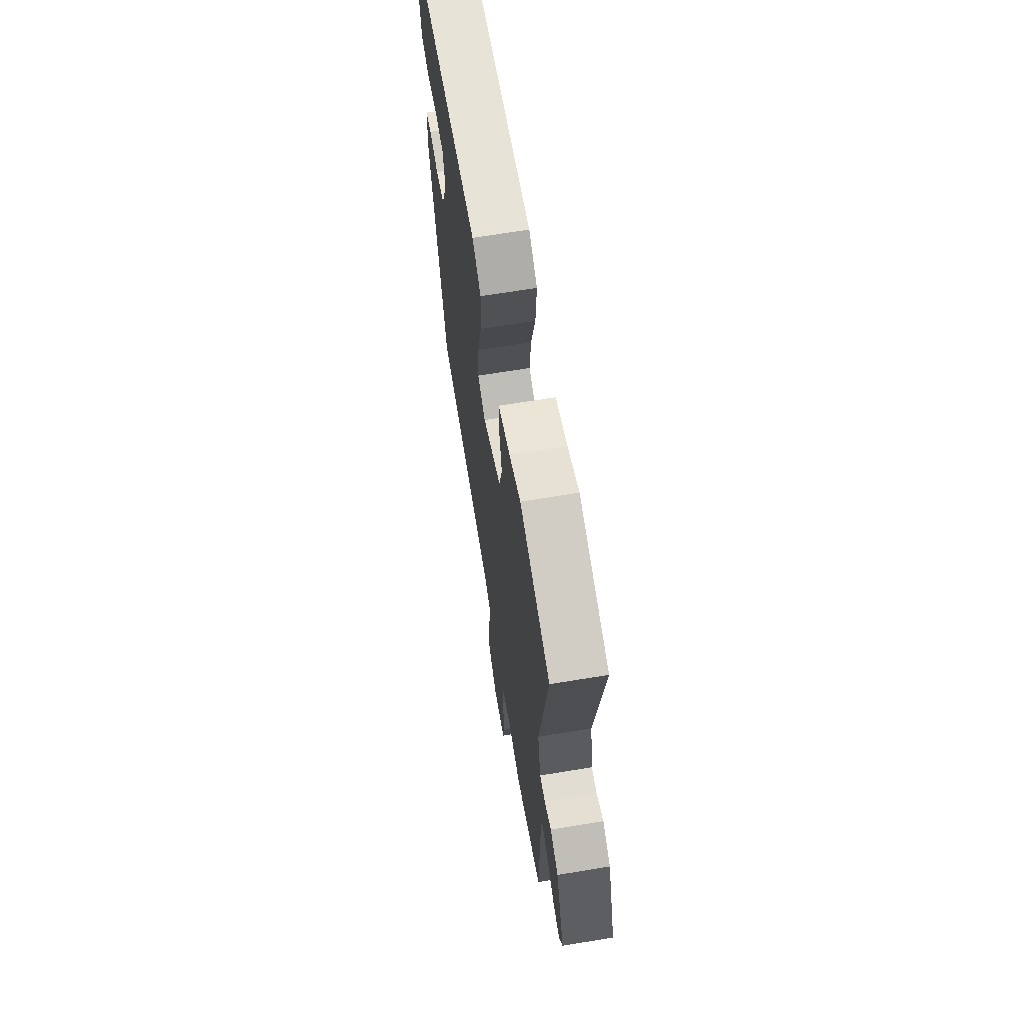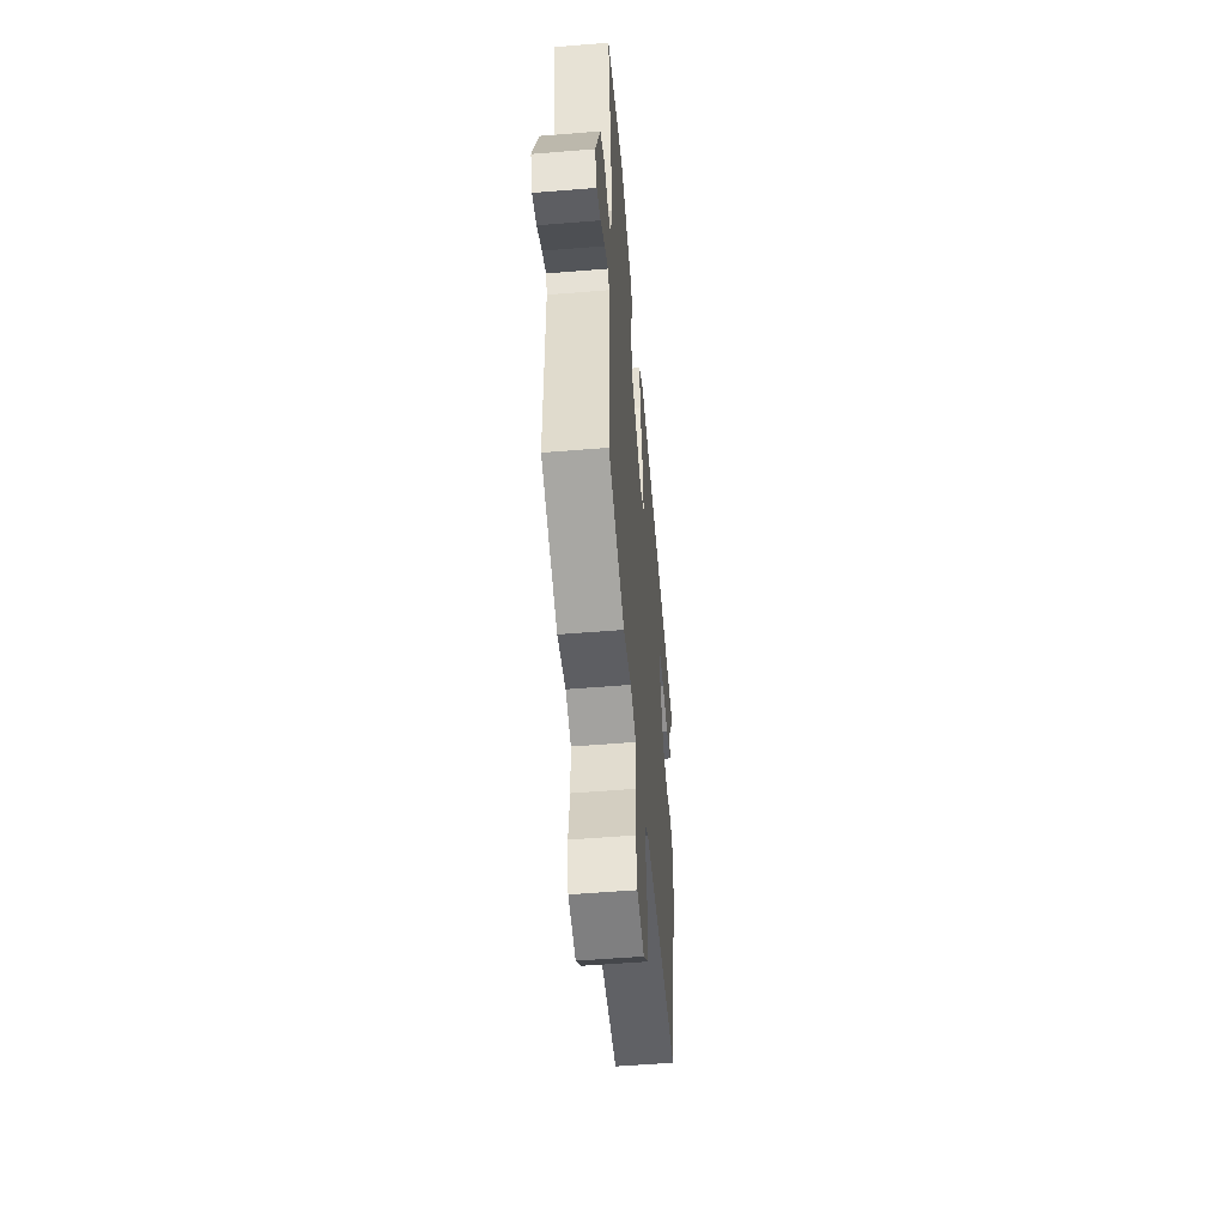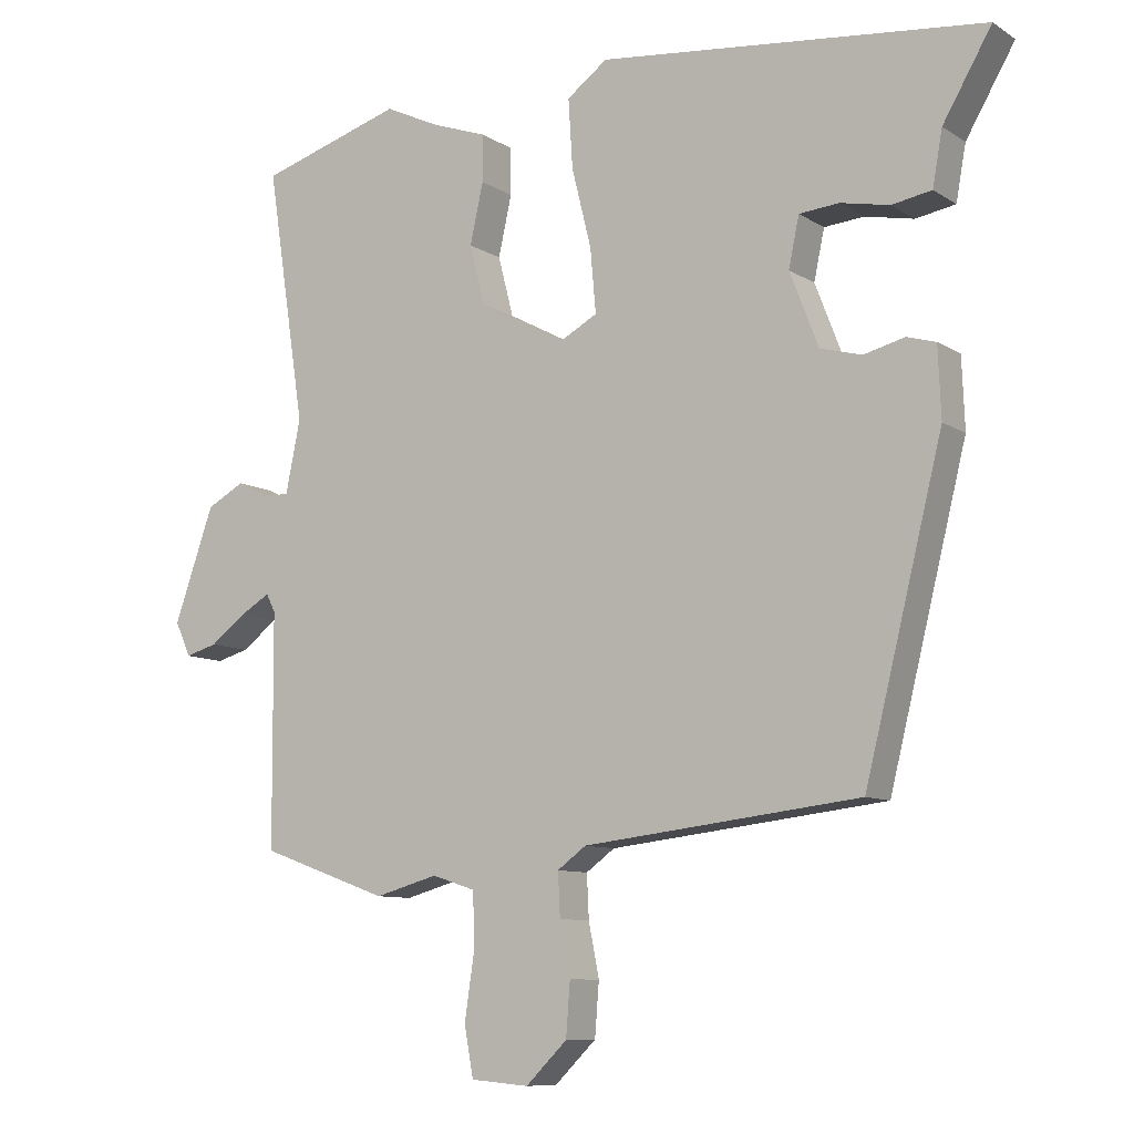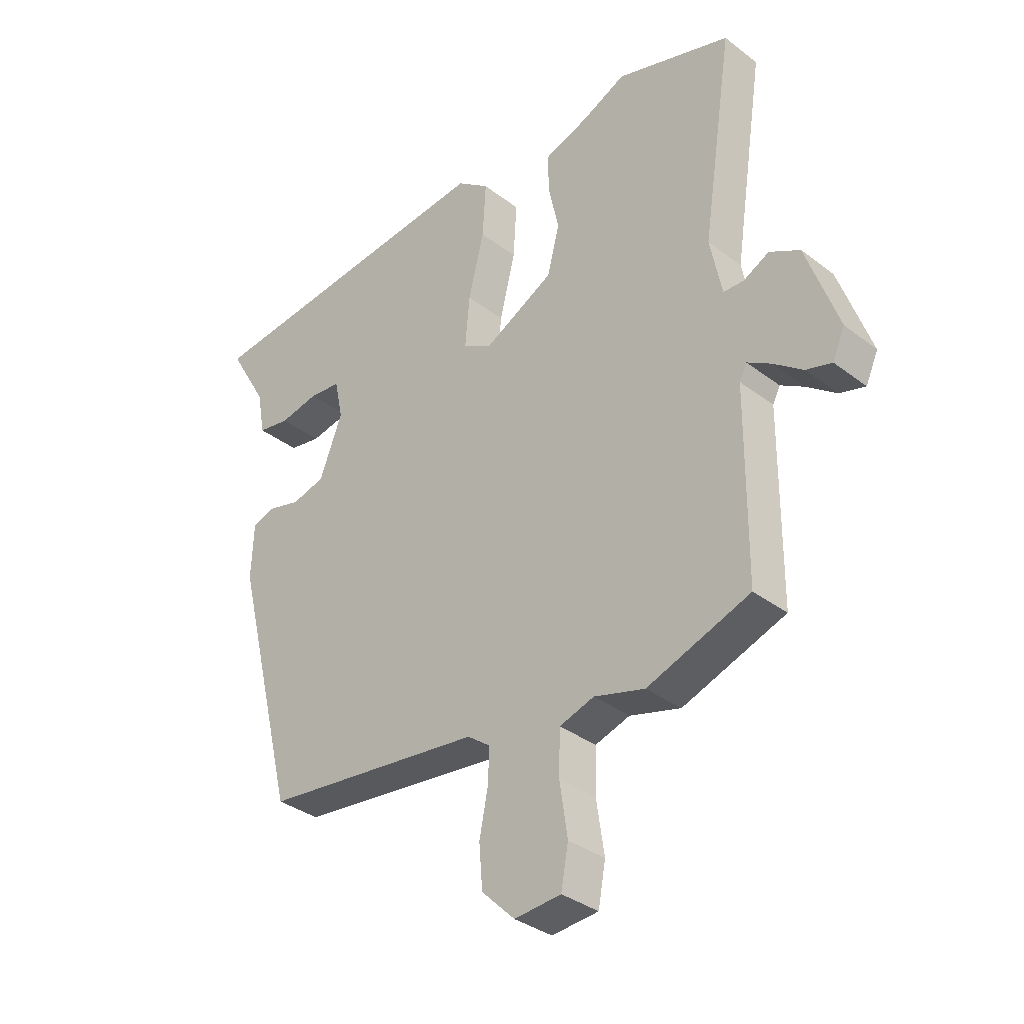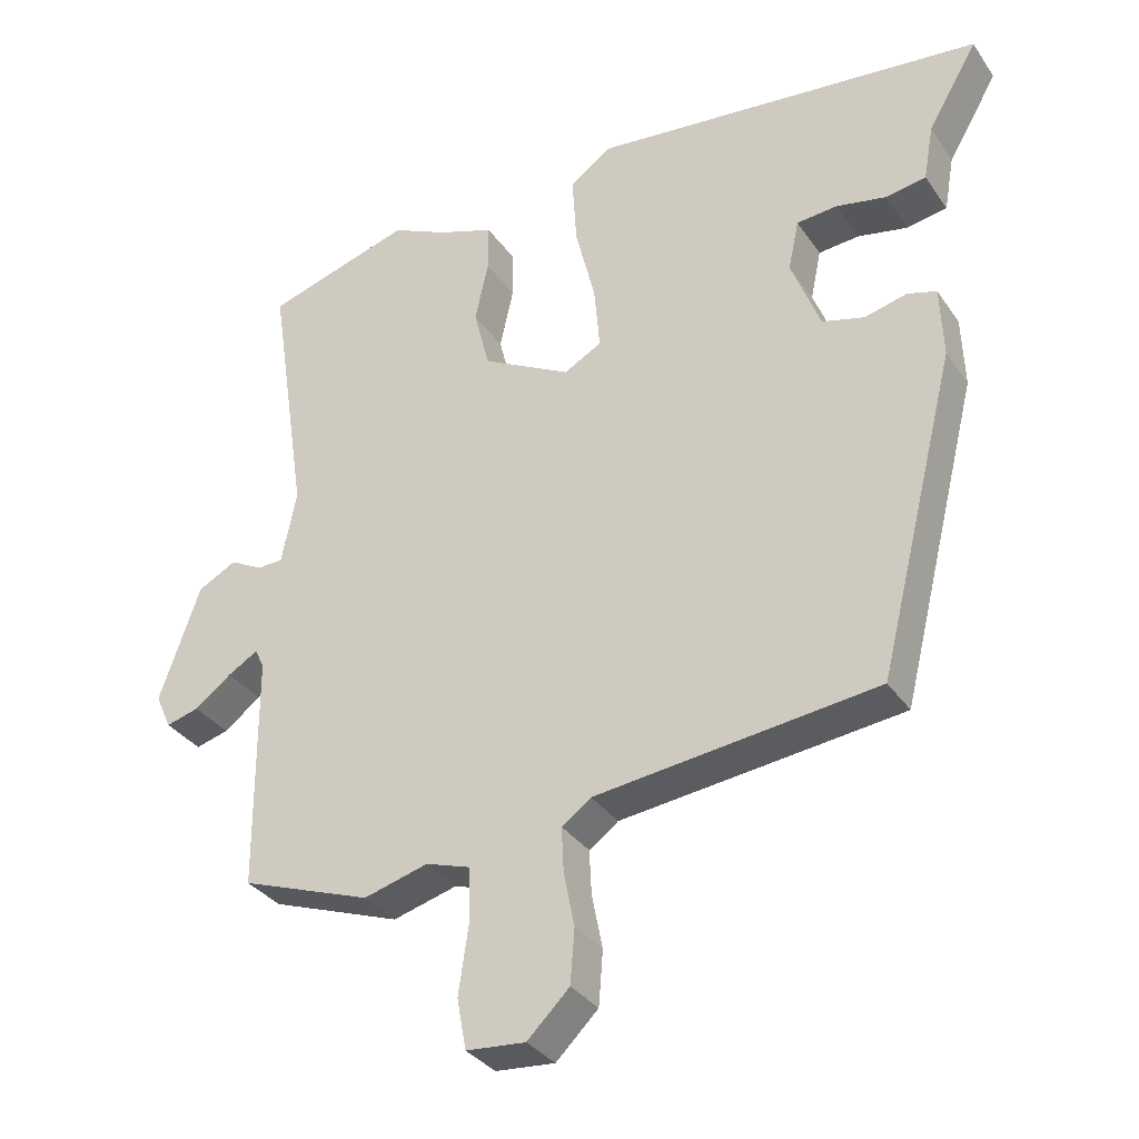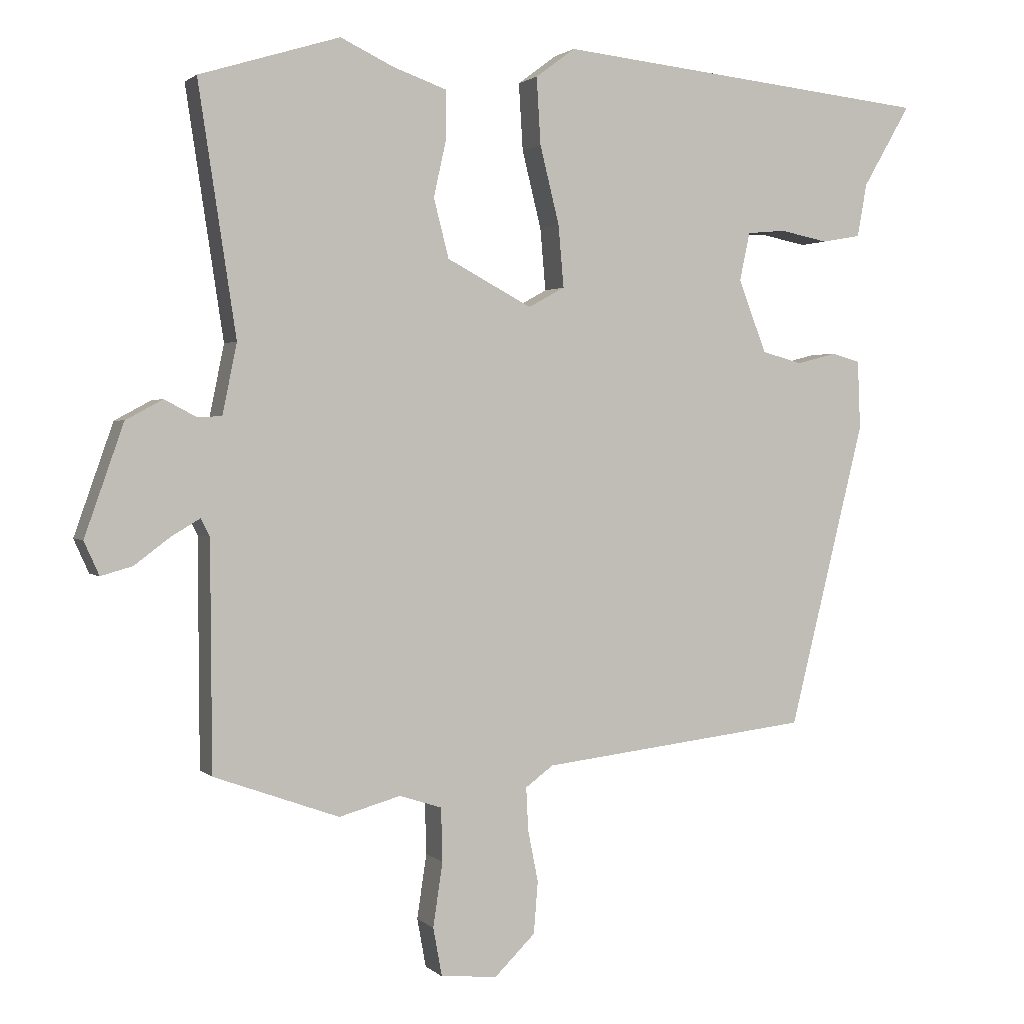
<metadata>
{"format":"obj","ext":"obj","renderer":"f3d","projection":"perspective","resolution":1024,"background":"white","views":[{"elev":66.8,"azim":-99.4,"up":"+Z"},{"elev":-55.0,"azim":-85.1,"up":"+Z"},{"elev":-9.2,"azim":32.2,"up":"+Z"},{"elev":-34.6,"azim":-135.6,"up":"+Z"},{"elev":-33.4,"azim":29.2,"up":"+Z"},{"elev":1.7,"azim":-21.3,"up":"+Z"}]}
</metadata>
<code>
v 0.545 0.07 0.489
v 0.475 0.07 0.369
v 0.461 0.07 0.291
v 0.404 0.07 0.281
v 0.334 0.07 0.295
v 0.277 0.07 0.29
v 0.262 0.07 0.219
v 0.303 0.07 0.113
v 0.362 0.07 0.097
v 0.421 0.07 0.112
v 0.462 0.07 0.1
v 0.466 0.07 0
v 0.355 0.07 -0.446
v -0.04 0.07 -0.492
v -0.081 0.07 -0.522
v -0.078 0.07 -0.584
v -0.063 0.07 -0.66
v -0.069 0.07 -0.736
v -0.128 0.07 -0.794
v -0.211 0.07 -0.787
v -0.224 0.07 -0.716
v -0.21 0.07 -0.622
v -0.212 0.07 -0.544
v -0.274 0.07 -0.524
v -0.364 0.07 -0.549
v -0.547 0.07 -0.483
v -0.549 0.07 -0.152
v -0.562 0.07 -0.126
v -0.604 0.07 -0.151
v -0.656 0.07 -0.19
v -0.702 0.07 -0.203
v -0.724 0.07 -0.154
v -0.667 0.07 0.008
v -0.613 0.07 0.037
v -0.567 0.07 0.013
v -0.531 0.07 0.014
v -0.51 0.07 0.117
v -0.565 0.07 0.48
v -0.36 0.07 0.543
v -0.282 0.07 0.506
v -0.203 0.07 0.478
v -0.203 0.07 0.411
v -0.222 0.07 0.325
v -0.2 0.07 0.239
v -0.076 0.07 0.173
v -0.023 0.07 0.202
v -0.031 0.07 0.293
v -0.059 0.07 0.406
v -0.065 0.07 0.504
v -0.007 0.07 0.547
v 0.545 0 0.489
v 0.475 0 0.369
v 0.461 0 0.291
v 0.404 0 0.281
v 0.334 0 0.295
v 0.277 0 0.29
v 0.262 0 0.219
v 0.303 0 0.113
v 0.362 0 0.097
v 0.421 0 0.112
v 0.462 0 0.1
v 0.466 0 0
v 0.355 0 -0.446
v -0.04 0 -0.492
v -0.081 0 -0.522
v -0.078 0 -0.584
v -0.063 0 -0.66
v -0.069 0 -0.736
v -0.128 0 -0.794
v -0.211 0 -0.787
v -0.224 0 -0.716
v -0.21 0 -0.622
v -0.212 0 -0.544
v -0.274 0 -0.524
v -0.364 0 -0.549
v -0.547 0 -0.483
v -0.549 0 -0.152
v -0.562 0 -0.126
v -0.604 0 -0.151
v -0.656 0 -0.19
v -0.702 0 -0.203
v -0.724 0 -0.154
v -0.667 0 0.008
v -0.613 0 0.037
v -0.567 0 0.013
v -0.531 0 0.014
v -0.51 0 0.117
v -0.565 0 0.48
v -0.36 0 0.543
v -0.282 0 0.506
v -0.203 0 0.478
v -0.203 0 0.411
v -0.222 0 0.325
v -0.2 0 0.239
v -0.076 0 0.173
v -0.023 0 0.202
v -0.031 0 0.293
v -0.059 0 0.406
v -0.065 0 0.504
v -0.007 0 0.547
f 47 48 49 50
f 46 47 50 1
f 45 46 1 2
f 40 41 42 43
f 40 43 44
f 37 38 39 40
f 36 37 40 44
f 32 33 34 35
f 32 35 36
f 29 30 31 32
f 28 29 32 36
f 27 28 36 44
f 24 25 26 27
f 23 24 27 44
f 19 20 21 22
f 16 17 18 19
f 15 16 19 22
f 11 12 13 14
f 9 10 11 14
f 8 9 14 15
f 7 8 15 22
f 2 3 4 5
f 2 5 6
f 45 2 6
f 22 23 44 45
f 6 7 22 45
f 100 99 98 97
f 51 100 97 96
f 52 51 96 95
f 93 92 91 90
f 94 93 90
f 90 89 88 87
f 94 90 87 86
f 85 84 83 82
f 86 85 82
f 82 81 80 79
f 86 82 79 78
f 94 86 78 77
f 77 76 75 74
f 94 77 74 73
f 72 71 70 69
f 69 68 67 66
f 72 69 66 65
f 64 63 62 61
f 64 61 60 59
f 65 64 59 58
f 72 65 58 57
f 55 54 53 52
f 56 55 52
f 56 52 95
f 95 94 73 72
f 95 72 57 56
f 1 51 52 2
f 2 52 53 3
f 3 53 54 4
f 4 54 55 5
f 5 55 56 6
f 6 56 57 7
f 7 57 58 8
f 8 58 59 9
f 9 59 60 10
f 10 60 61 11
f 11 61 62 12
f 12 62 63 13
f 13 63 64 14
f 14 64 65 15
f 15 65 66 16
f 16 66 67 17
f 17 67 68 18
f 18 68 69 19
f 19 69 70 20
f 20 70 71 21
f 21 71 72 22
f 22 72 73 23
f 23 73 74 24
f 24 74 75 25
f 25 75 76 26
f 26 76 77 27
f 27 77 78 28
f 28 78 79 29
f 29 79 80 30
f 30 80 81 31
f 31 81 82 32
f 32 82 83 33
f 33 83 84 34
f 34 84 85 35
f 35 85 86 36
f 36 86 87 37
f 37 87 88 38
f 38 88 89 39
f 39 89 90 40
f 40 90 91 41
f 41 91 92 42
f 42 92 93 43
f 43 93 94 44
f 44 94 95 45
f 45 95 96 46
f 46 96 97 47
f 47 97 98 48
f 48 98 99 49
f 49 99 100 50
f 50 100 51 1

</code>
